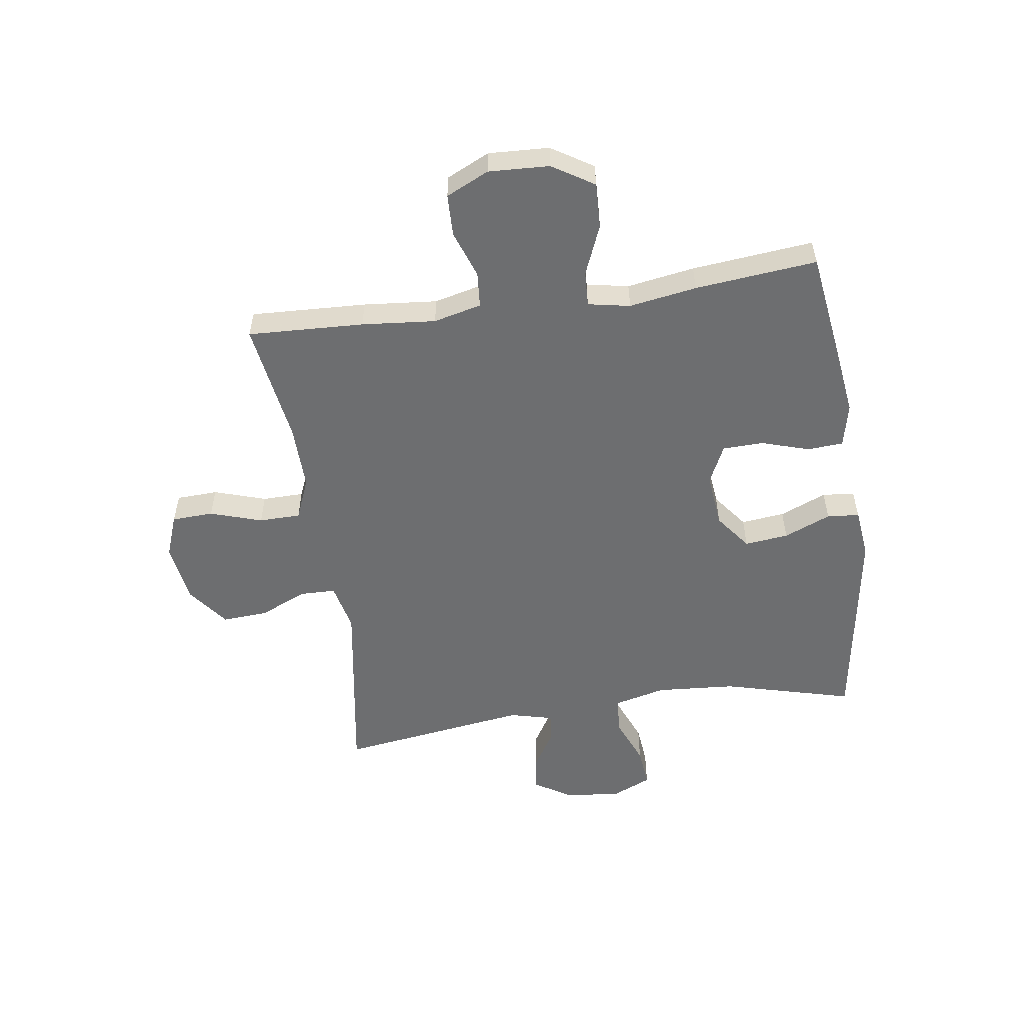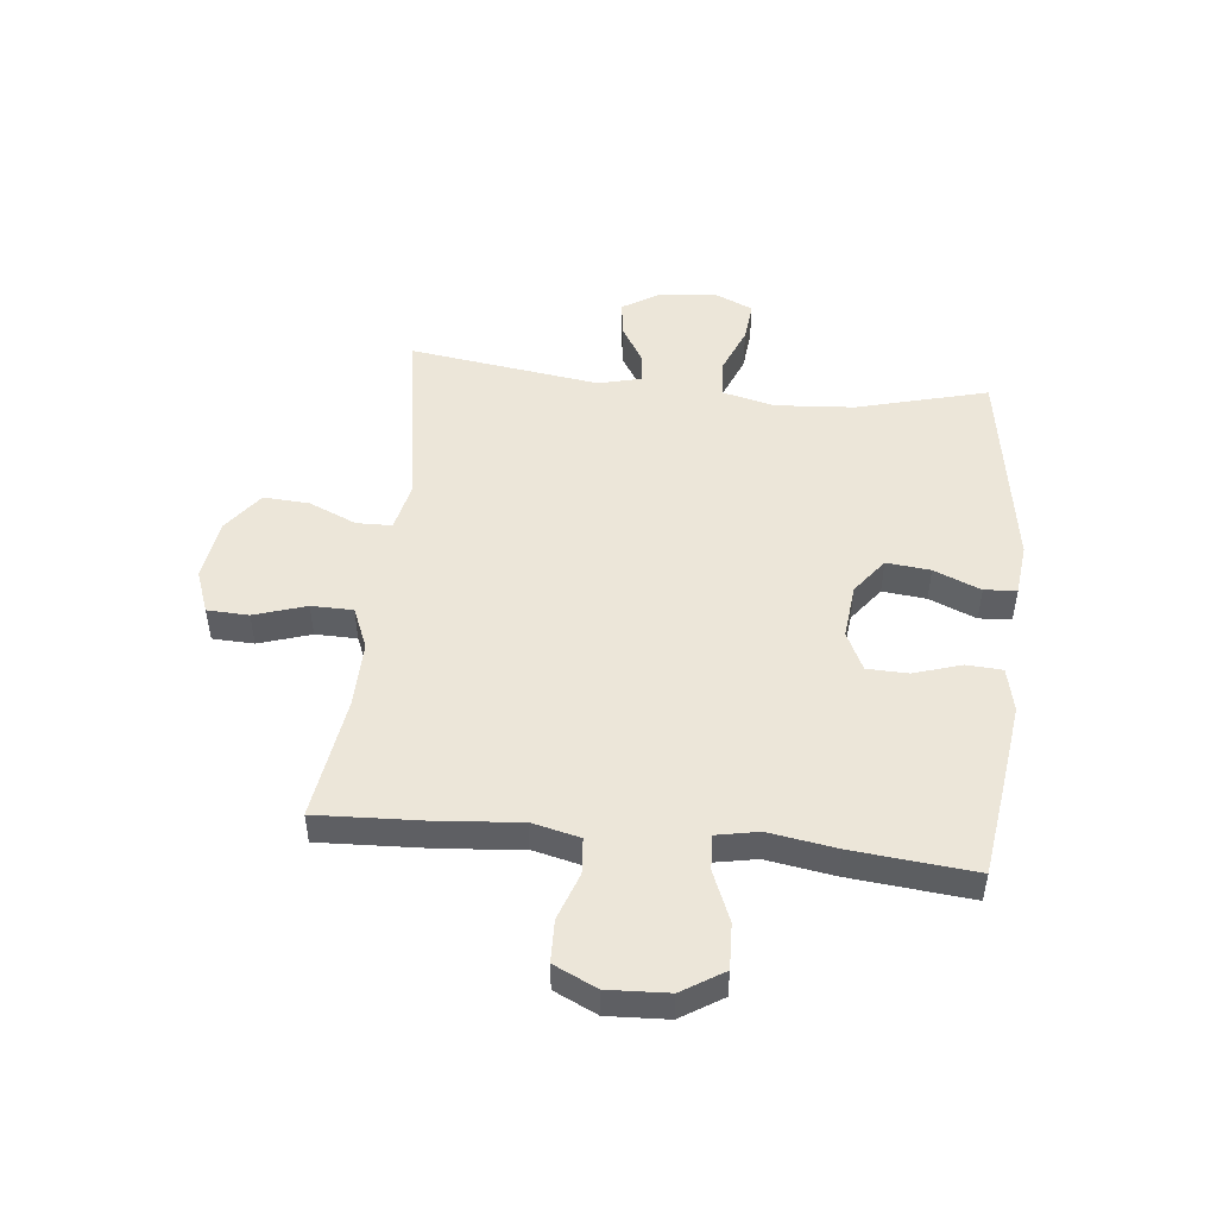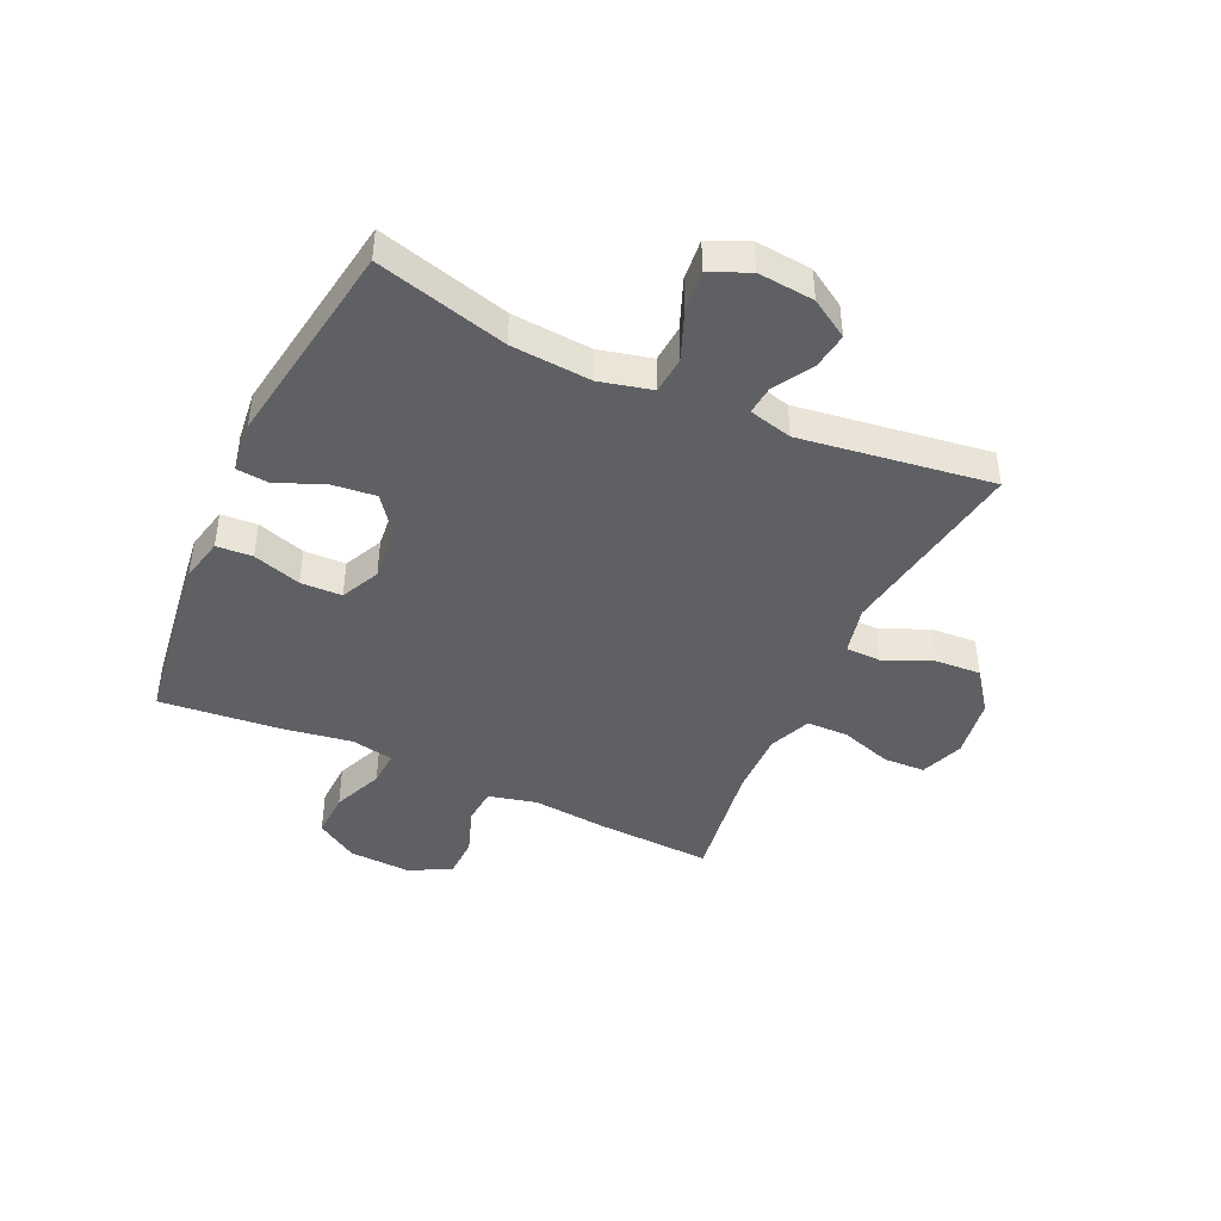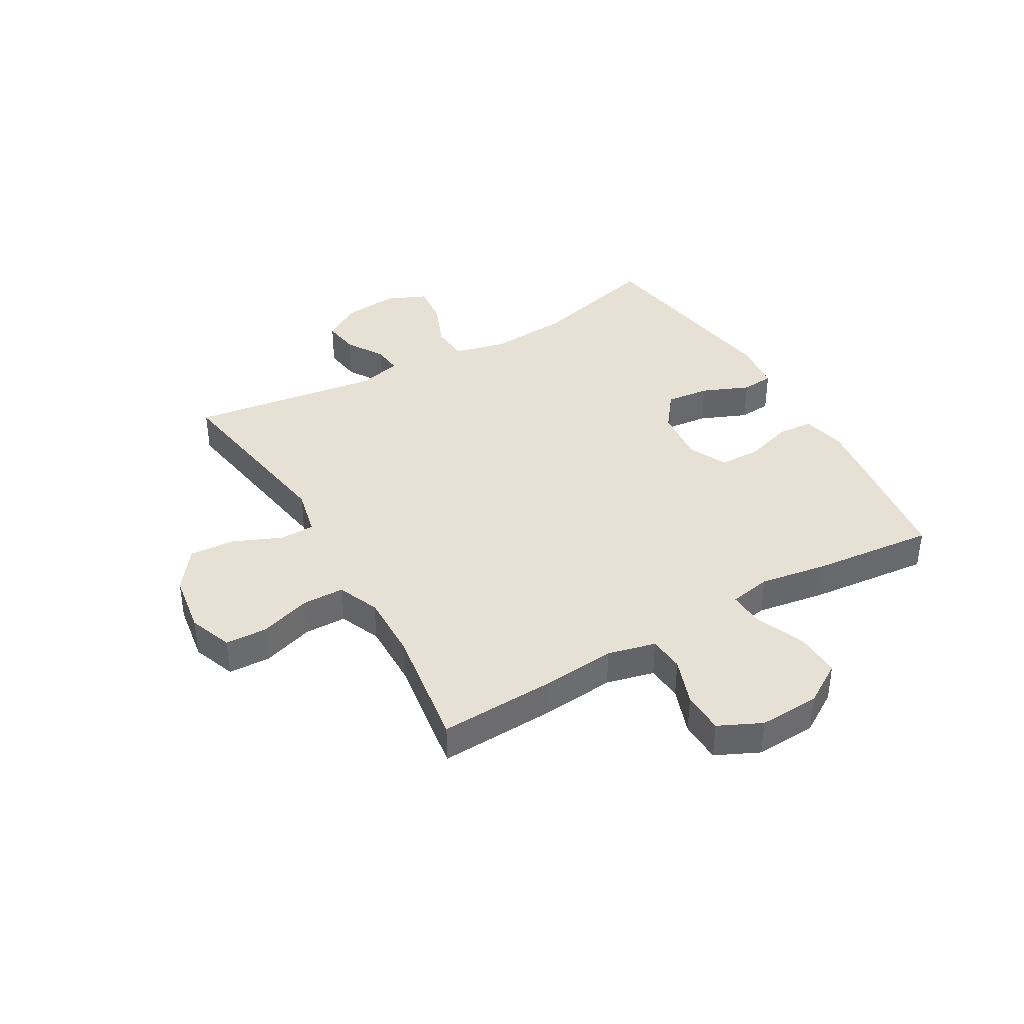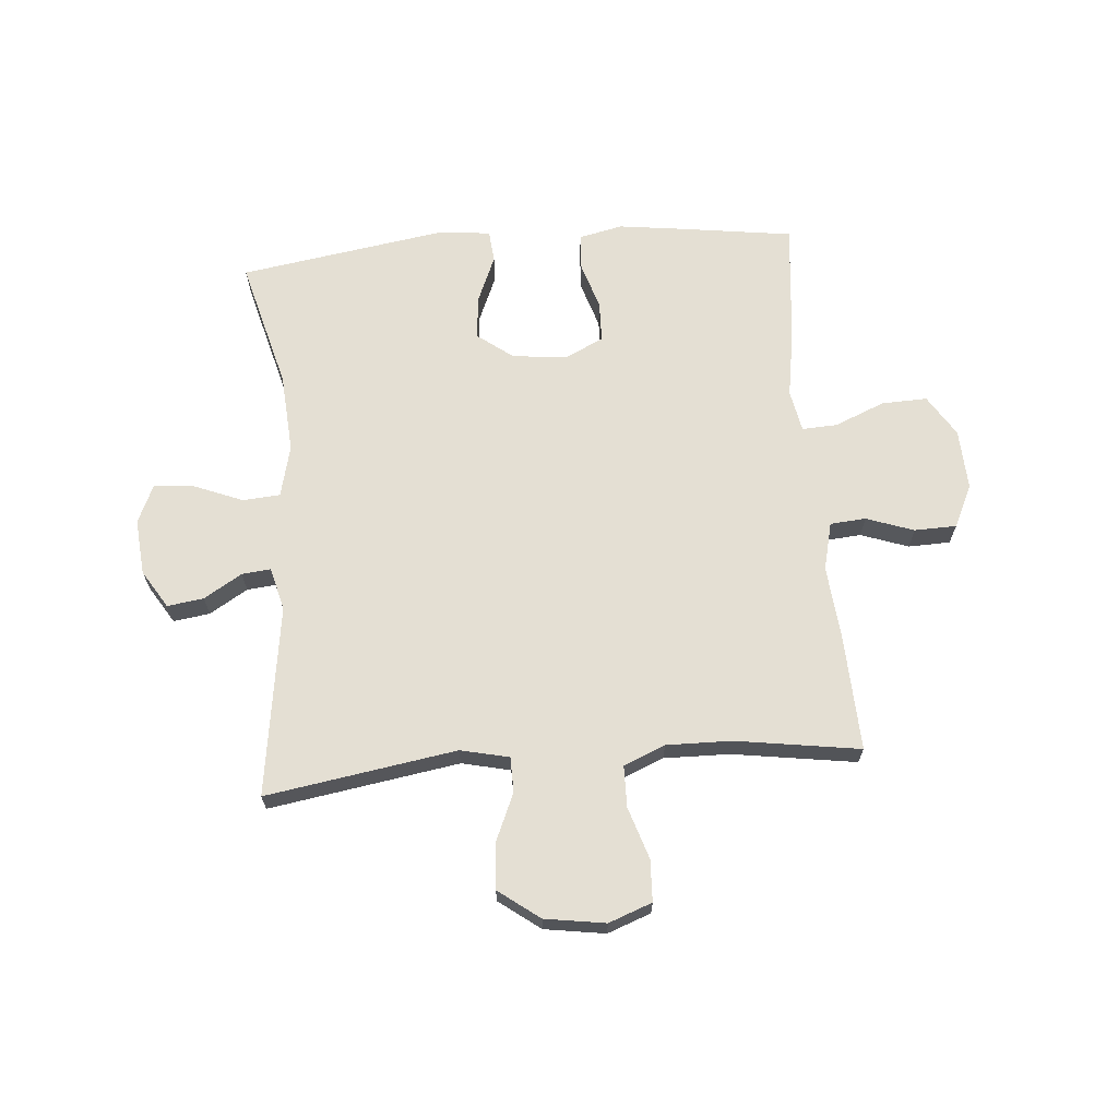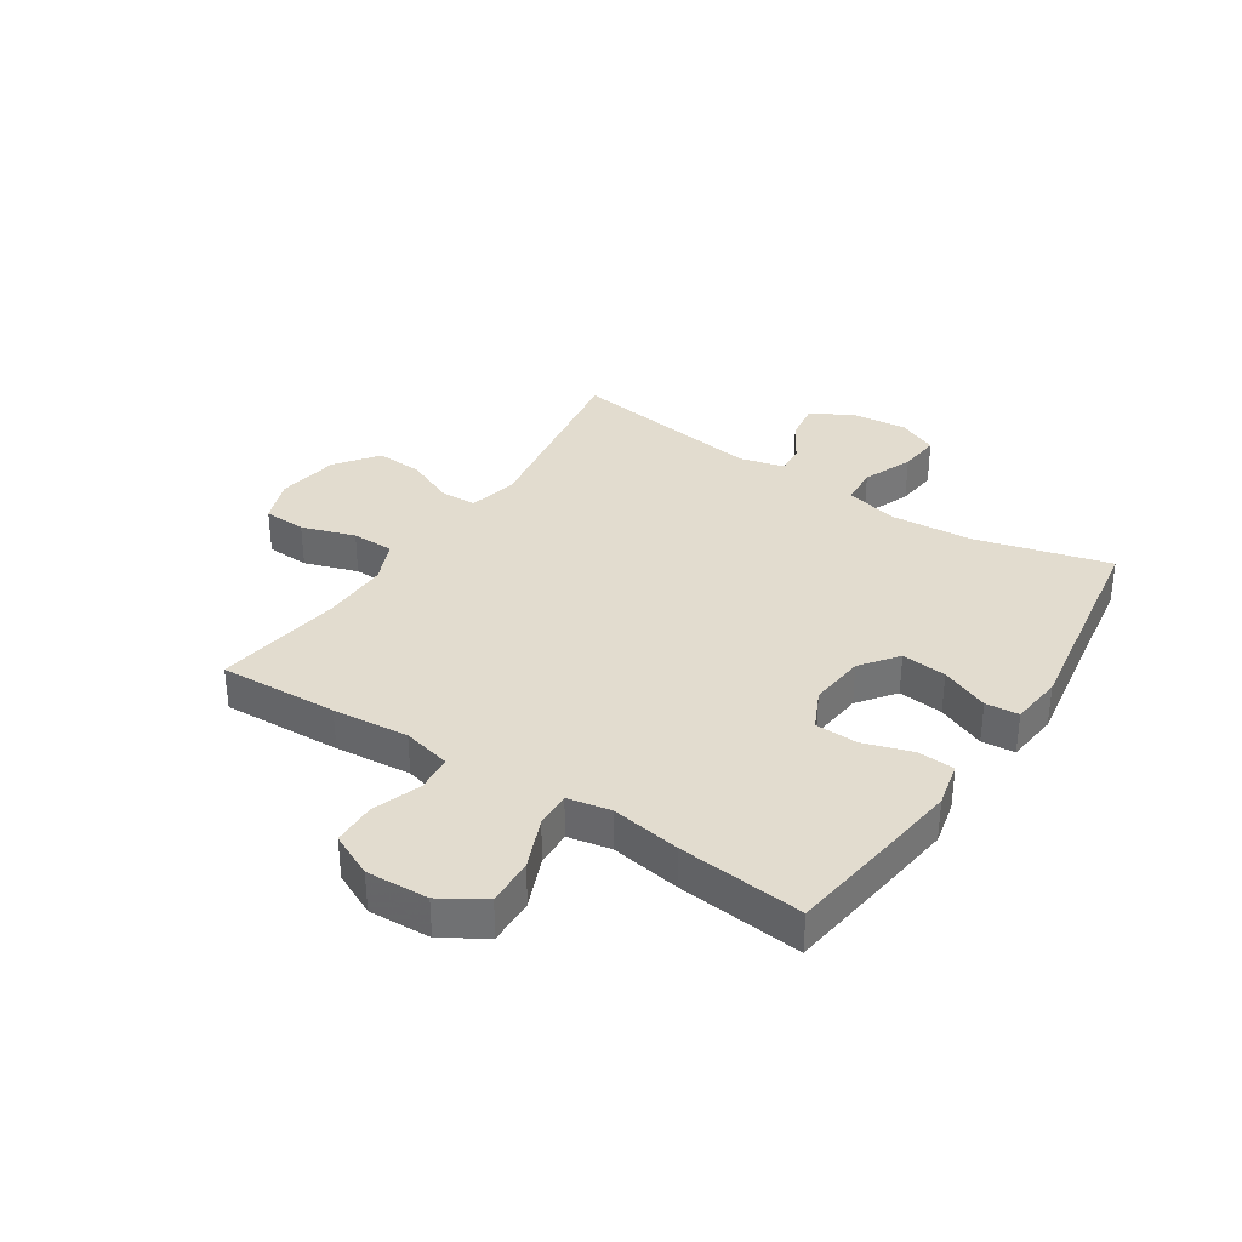
<metadata>
{"format":"obj","ext":"obj","renderer":"f3d","projection":"perspective","resolution":1024,"background":"white","views":[{"elev":-54.2,"azim":98.3,"up":"+Y"},{"elev":49.2,"azim":96.0,"up":"+Y"},{"elev":-43.6,"azim":-114.8,"up":"+Y"},{"elev":39.2,"azim":60.0,"up":"+Y"},{"elev":66.6,"azim":-4.7,"up":"+Y"},{"elev":34.6,"azim":123.2,"up":"+Y"}]}
</metadata>
<code>
v 0.5 0.07 -0.5
v 0.307 0.07 -0.527
v 0.192 0.07 -0.542
v 0.116 0.07 -0.525
v 0.112 0.07 -0.463
v 0.138 0.07 -0.38
v 0.136 0.07 -0.309
v 0.069 0.07 -0.277
v -0.026 0.07 -0.287
v -0.088 0.07 -0.334
v -0.08 0.07 -0.41
v -0.046 0.07 -0.491
v -0.051 0.07 -0.547
v -0.139 0.07 -0.557
v -0.5 0.07 -0.5
v -0.44 0.07 -0.274
v -0.43 0.07 -0.136
v -0.452 0.07 -0.046
v -0.517 0.07 -0.041
v -0.601 0.07 -0.075
v -0.671 0.07 -0.082
v -0.701 0.07 -0.015
v -0.692 0.07 0.082
v -0.651 0.07 0.148
v -0.588 0.07 0.139
v -0.522 0.07 0.099
v -0.472 0.07 0.094
v -0.453 0.07 0.169
v -0.5 0.07 0.5
v -0.17 0.07 0.447
v -0.086 0.07 0.466
v -0.085 0.07 0.527
v -0.121 0.07 0.61
v -0.126 0.07 0.689
v -0.055 0.07 0.742
v 0.05 0.07 0.758
v 0.125 0.07 0.73
v 0.128 0.07 0.658
v 0.099 0.07 0.568
v 0.1 0.07 0.496
v 0.172 0.07 0.466
v 0.285 0.07 0.468
v 0.5 0.07 0.5
v 0.491 0.07 0.299
v 0.479 0.07 0.171
v 0.499 0.07 0.088
v 0.561 0.07 0.083
v 0.643 0.07 0.112
v 0.716 0.07 0.11
v 0.751 0.07 0.036
v 0.746 0.07 -0.069
v 0.701 0.07 -0.141
v 0.622 0.07 -0.138
v 0.535 0.07 -0.102
v 0.474 0.07 -0.099
v 0.46 0.07 -0.172
v 0.479 0.07 -0.289
v 0.5 0 -0.5
v 0.307 0 -0.527
v 0.192 0 -0.542
v 0.116 0 -0.525
v 0.112 0 -0.463
v 0.138 0 -0.38
v 0.136 0 -0.309
v 0.069 0 -0.277
v -0.026 0 -0.287
v -0.088 0 -0.334
v -0.08 0 -0.41
v -0.046 0 -0.491
v -0.051 0 -0.547
v -0.139 0 -0.557
v -0.5 0 -0.5
v -0.44 0 -0.274
v -0.43 0 -0.136
v -0.452 0 -0.046
v -0.517 0 -0.041
v -0.601 0 -0.075
v -0.671 0 -0.082
v -0.701 0 -0.015
v -0.692 0 0.082
v -0.651 0 0.148
v -0.588 0 0.139
v -0.522 0 0.099
v -0.472 0 0.094
v -0.453 0 0.169
v -0.5 0 0.5
v -0.17 0 0.447
v -0.086 0 0.466
v -0.085 0 0.527
v -0.121 0 0.61
v -0.126 0 0.689
v -0.055 0 0.742
v 0.05 0 0.758
v 0.125 0 0.73
v 0.128 0 0.658
v 0.099 0 0.568
v 0.1 0 0.496
v 0.172 0 0.466
v 0.285 0 0.468
v 0.5 0 0.5
v 0.491 0 0.299
v 0.479 0 0.171
v 0.499 0 0.088
v 0.561 0 0.083
v 0.643 0 0.112
v 0.716 0 0.11
v 0.751 0 0.036
v 0.746 0 -0.069
v 0.701 0 -0.141
v 0.622 0 -0.138
v 0.535 0 -0.102
v 0.474 0 -0.099
v 0.46 0 -0.172
v 0.479 0 -0.289
f 4 5 6
f 3 4 6
f 2 3 6
f 1 2 6
f 57 1 6
f 56 57 6
f 55 56 6 7
f 52 53 54
f 51 52 54
f 50 51 54
f 49 50 54
f 48 49 54
f 47 48 54
f 46 47 54 55
f 55 7 8
f 46 55 8
f 45 46 8
f 45 8 9
f 44 45 9
f 43 44 9
f 42 43 9
f 37 38 39
f 36 37 39
f 35 36 39
f 34 35 39
f 33 34 39
f 32 33 39
f 31 32 39 40
f 30 31 40 41
f 28 29 30
f 42 9 10
f 41 42 10
f 30 41 10
f 28 30 10
f 27 28 10
f 24 25 26
f 23 24 26
f 22 23 26
f 21 22 26
f 20 21 26
f 19 20 26
f 14 15 16
f 13 14 16
f 12 13 16
f 11 12 16
f 11 16 17
f 10 11 17 18
f 18 19 26 27
f 10 18 27
f 63 62 61
f 63 61 60
f 63 60 59
f 63 59 58
f 63 58 114
f 63 114 113
f 64 63 113 112
f 111 110 109
f 111 109 108
f 111 108 107
f 111 107 106
f 111 106 105
f 111 105 104
f 112 111 104 103
f 65 64 112
f 65 112 103
f 65 103 102
f 66 65 102
f 66 102 101
f 66 101 100
f 66 100 99
f 96 95 94
f 96 94 93
f 96 93 92
f 96 92 91
f 96 91 90
f 96 90 89
f 97 96 89 88
f 98 97 88 87
f 87 86 85
f 67 66 99
f 67 99 98
f 67 98 87
f 67 87 85
f 67 85 84
f 83 82 81
f 83 81 80
f 83 80 79
f 83 79 78
f 83 78 77
f 83 77 76
f 73 72 71
f 73 71 70
f 73 70 69
f 73 69 68
f 74 73 68
f 75 74 68 67
f 84 83 76 75
f 84 75 67
f 1 58 59 2
f 2 59 60 3
f 3 60 61 4
f 4 61 62 5
f 5 62 63 6
f 6 63 64 7
f 7 64 65 8
f 8 65 66 9
f 9 66 67 10
f 10 67 68 11
f 11 68 69 12
f 12 69 70 13
f 13 70 71 14
f 14 71 72 15
f 15 72 73 16
f 16 73 74 17
f 17 74 75 18
f 18 75 76 19
f 19 76 77 20
f 20 77 78 21
f 21 78 79 22
f 22 79 80 23
f 23 80 81 24
f 24 81 82 25
f 25 82 83 26
f 26 83 84 27
f 27 84 85 28
f 28 85 86 29
f 29 86 87 30
f 30 87 88 31
f 31 88 89 32
f 32 89 90 33
f 33 90 91 34
f 34 91 92 35
f 35 92 93 36
f 36 93 94 37
f 37 94 95 38
f 38 95 96 39
f 39 96 97 40
f 40 97 98 41
f 41 98 99 42
f 42 99 100 43
f 43 100 101 44
f 44 101 102 45
f 45 102 103 46
f 46 103 104 47
f 47 104 105 48
f 48 105 106 49
f 49 106 107 50
f 50 107 108 51
f 51 108 109 52
f 52 109 110 53
f 53 110 111 54
f 54 111 112 55
f 55 112 113 56
f 56 113 114 57
f 57 114 58 1

</code>
